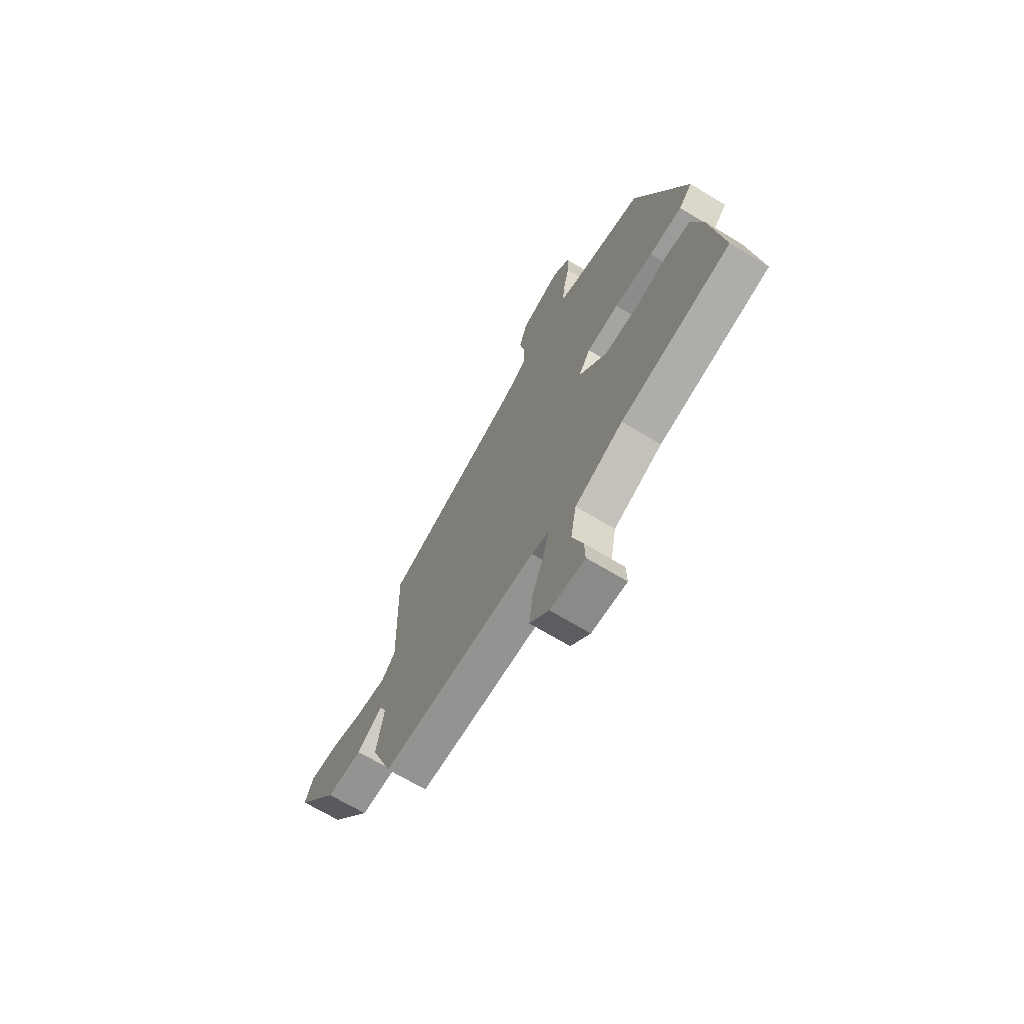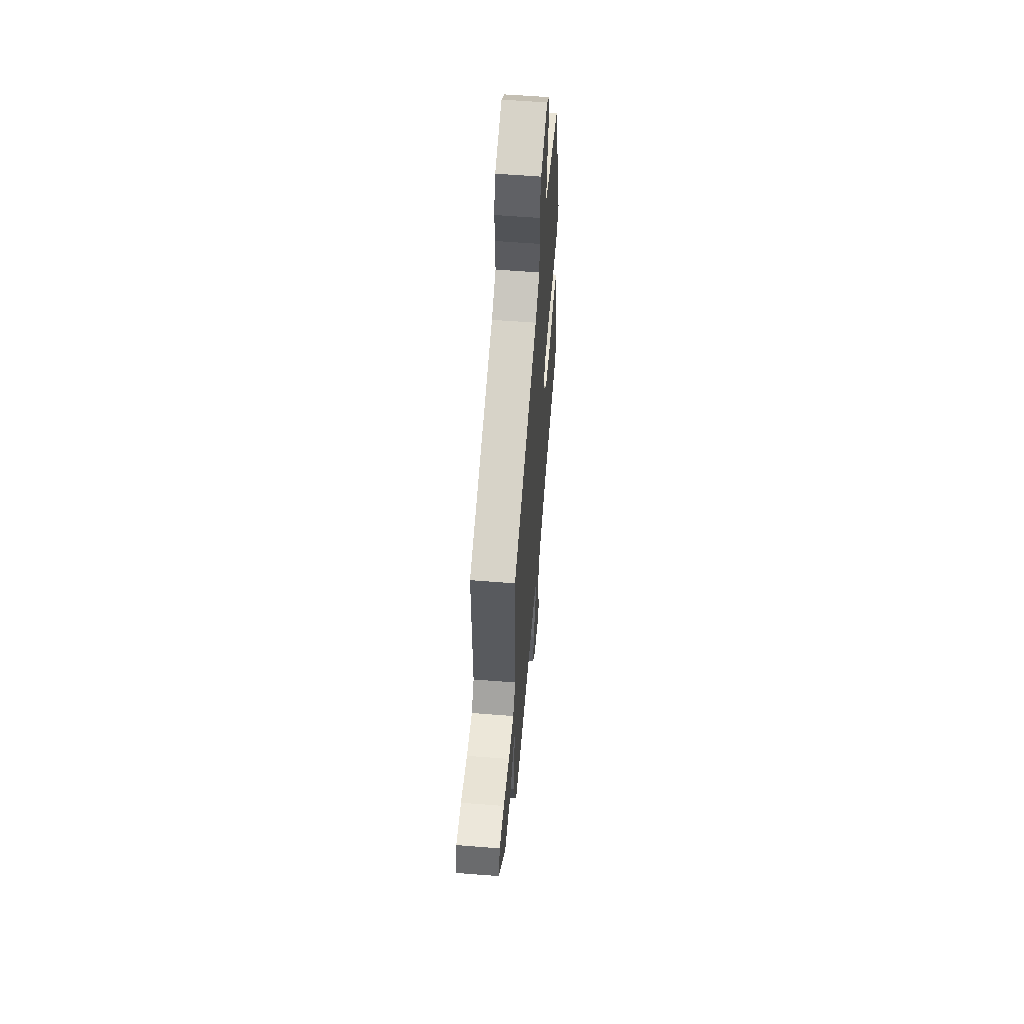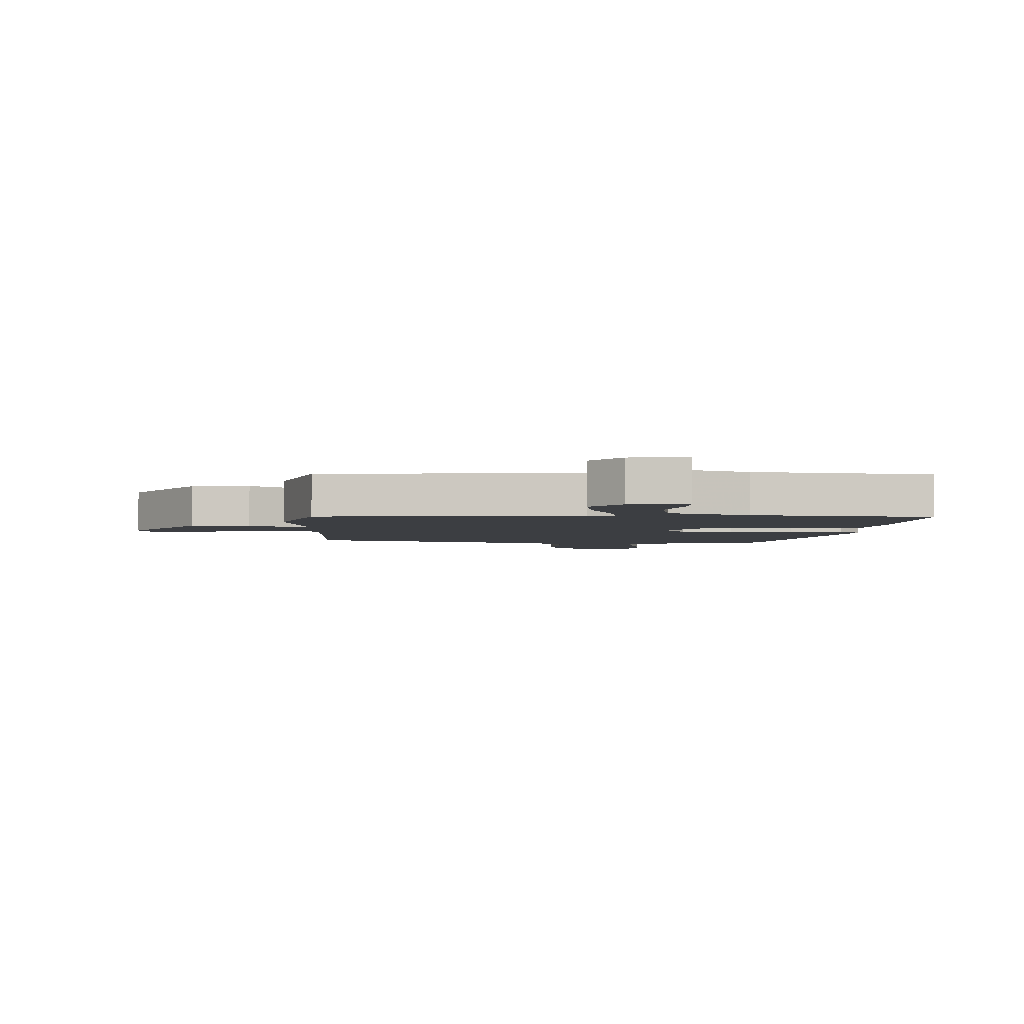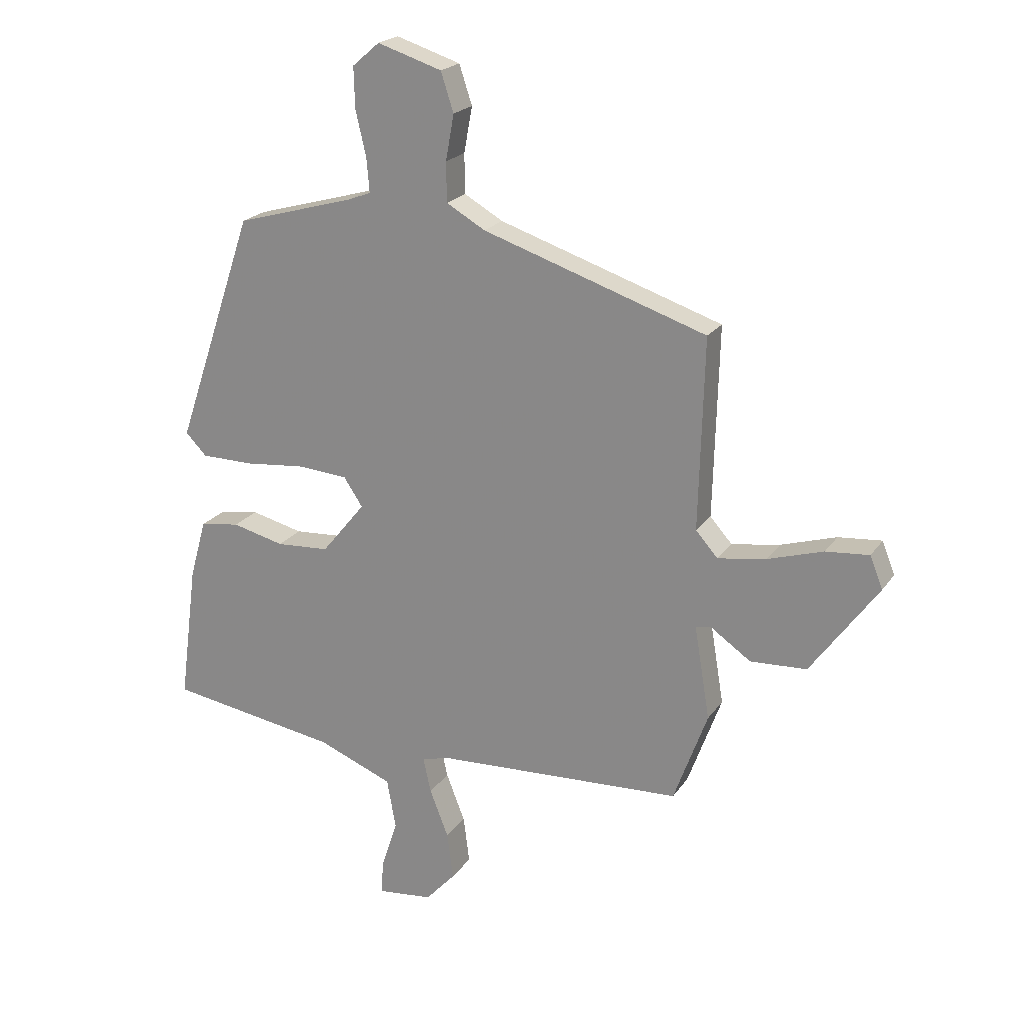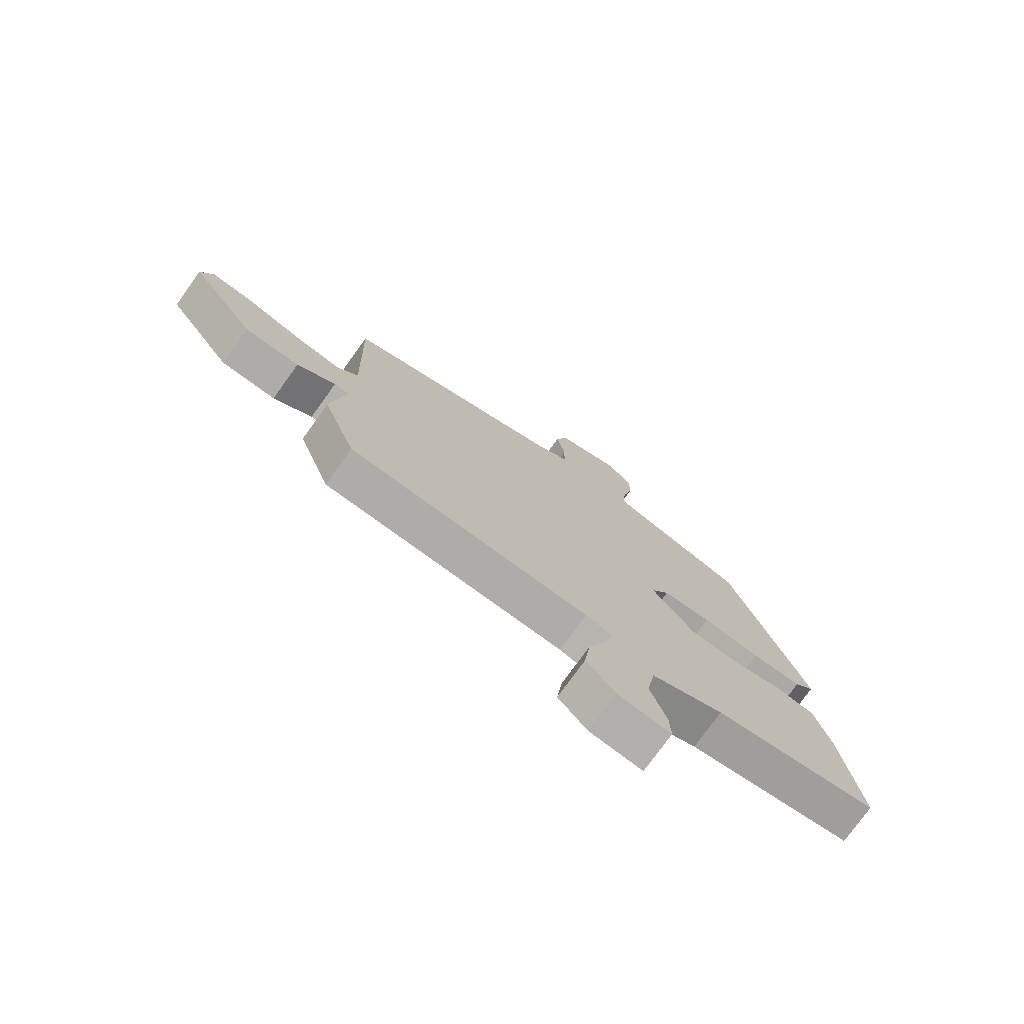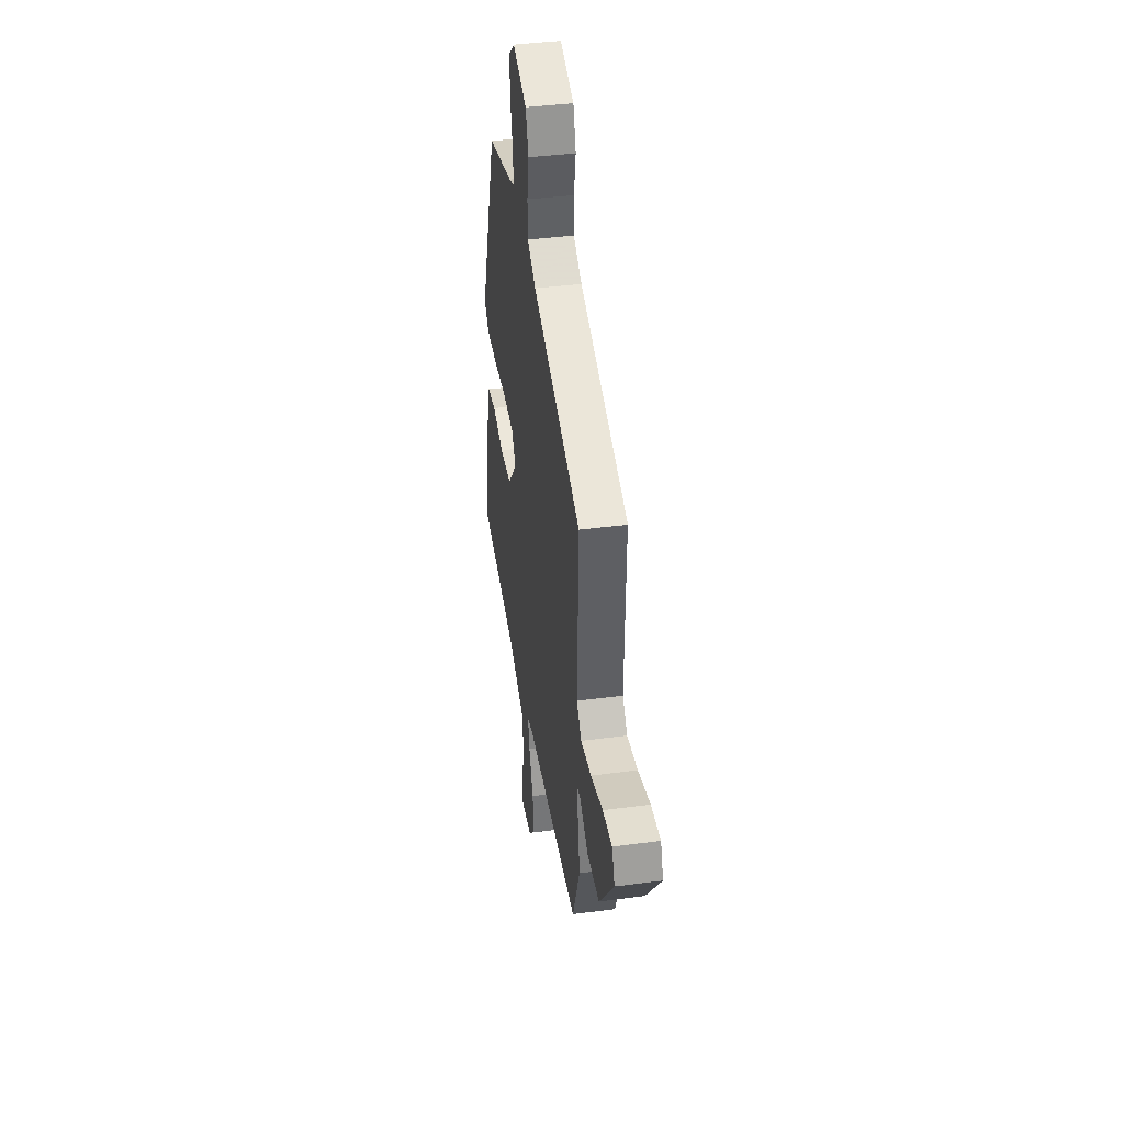
<metadata>
{"format":"obj","ext":"obj","renderer":"f3d","projection":"perspective","resolution":1024,"background":"white","views":[{"elev":-69.2,"azim":-121.0,"up":"+Z"},{"elev":57.9,"azim":94.7,"up":"+Z"},{"elev":-3.3,"azim":179.5,"up":"+Y"},{"elev":21.3,"azim":25.0,"up":"+Z"},{"elev":-75.7,"azim":144.3,"up":"+Z"},{"elev":41.1,"azim":80.9,"up":"+Z"}]}
</metadata>
<code>
v -0.575 0.07 -0.487
v -0.542 0.07 -0.237
v -0.512 0.07 -0.13
v -0.44 0.07 -0.119
v -0.346 0.07 -0.142
v -0.25 0.07 -0.136
v -0.171 0.07 -0.039
v -0.205 0.07 0.012
v -0.296 0.07 0.019
v -0.406 0.07 0.008
v -0.5 0.07 0.009
v -0.538 0.07 0.048
v -0.395 0.07 0.467
v -0.182 0.07 0.527
v -0.14 0.07 0.543
v -0.145 0.07 0.604
v -0.164 0.07 0.685
v -0.166 0.07 0.759
v -0.117 0.07 0.801
v -0.001 0.07 0.764
v 0.022 0.07 0.694
v 0.007 0.07 0.612
v 0.008 0.07 0.541
v 0.078 0.07 0.501
v 0.482 0.07 0.368
v 0.473 0.07 0.024
v 0.513 0.07 -0.021
v 0.6 0.07 -0.007
v 0.7 0.07 0.024
v 0.778 0.07 0.031
v 0.801 0.07 -0.027
v 0.68 0.07 -0.195
v 0.578 0.07 -0.2
v 0.506 0.07 -0.15
v 0.478 0.07 -0.155
v 0.506 0.07 -0.323
v 0.445 0.07 -0.49
v -0.005 0.07 -0.512
v -0.053 0.07 -0.526
v -0.039 0.07 -0.589
v -0.005 0.07 -0.676
v 0.006 0.07 -0.761
v -0.048 0.07 -0.82
v -0.147 0.07 -0.831
v -0.145 0.07 -0.772
v -0.115 0.07 -0.681
v -0.131 0.07 -0.59
v -0.267 0.07 -0.536
v -0.575 0 -0.487
v -0.542 0 -0.237
v -0.512 0 -0.13
v -0.44 0 -0.119
v -0.346 0 -0.142
v -0.25 0 -0.136
v -0.171 0 -0.039
v -0.205 0 0.012
v -0.296 0 0.019
v -0.406 0 0.008
v -0.5 0 0.009
v -0.538 0 0.048
v -0.395 0 0.467
v -0.182 0 0.527
v -0.14 0 0.543
v -0.145 0 0.604
v -0.164 0 0.685
v -0.166 0 0.759
v -0.117 0 0.801
v -0.001 0 0.764
v 0.022 0 0.694
v 0.007 0 0.612
v 0.008 0 0.541
v 0.078 0 0.501
v 0.482 0 0.368
v 0.473 0 0.024
v 0.513 0 -0.021
v 0.6 0 -0.007
v 0.7 0 0.024
v 0.778 0 0.031
v 0.801 0 -0.027
v 0.68 0 -0.195
v 0.578 0 -0.2
v 0.506 0 -0.15
v 0.478 0 -0.155
v 0.506 0 -0.323
v 0.445 0 -0.49
v -0.005 0 -0.512
v -0.053 0 -0.526
v -0.039 0 -0.589
v -0.005 0 -0.676
v 0.006 0 -0.761
v -0.048 0 -0.82
v -0.147 0 -0.831
v -0.145 0 -0.772
v -0.115 0 -0.681
v -0.131 0 -0.59
v -0.267 0 -0.536
f 43 44 45 46
f 43 46 47
f 40 41 42 43
f 39 40 43 47
f 35 36 37 38
f 35 38 39
f 31 32 33 34
f 31 34 35
f 28 29 30 31
f 27 28 31 35
f 26 27 35 39
f 24 25 26 39
f 19 20 21 22
f 19 22 23
f 16 17 18 19
f 15 16 19 23
f 14 15 23 24
f 9 10 11 12
f 8 9 12 13
f 7 8 13 14
f 2 3 4 5
f 48 1 2 5
f 48 5 6
f 47 48 6 7
f 24 39 47
f 7 14 24 47
f 94 93 92 91
f 95 94 91
f 91 90 89 88
f 95 91 88 87
f 86 85 84 83
f 87 86 83
f 82 81 80 79
f 83 82 79
f 79 78 77 76
f 83 79 76 75
f 87 83 75 74
f 87 74 73 72
f 70 69 68 67
f 71 70 67
f 67 66 65 64
f 71 67 64 63
f 72 71 63 62
f 60 59 58 57
f 61 60 57 56
f 62 61 56 55
f 53 52 51 50
f 53 50 49 96
f 54 53 96
f 55 54 96 95
f 95 87 72
f 95 72 62 55
f 1 49 50 2
f 2 50 51 3
f 3 51 52 4
f 4 52 53 5
f 5 53 54 6
f 6 54 55 7
f 7 55 56 8
f 8 56 57 9
f 9 57 58 10
f 10 58 59 11
f 11 59 60 12
f 12 60 61 13
f 13 61 62 14
f 14 62 63 15
f 15 63 64 16
f 16 64 65 17
f 17 65 66 18
f 18 66 67 19
f 19 67 68 20
f 20 68 69 21
f 21 69 70 22
f 22 70 71 23
f 23 71 72 24
f 24 72 73 25
f 25 73 74 26
f 26 74 75 27
f 27 75 76 28
f 28 76 77 29
f 29 77 78 30
f 30 78 79 31
f 31 79 80 32
f 32 80 81 33
f 33 81 82 34
f 34 82 83 35
f 35 83 84 36
f 36 84 85 37
f 37 85 86 38
f 38 86 87 39
f 39 87 88 40
f 40 88 89 41
f 41 89 90 42
f 42 90 91 43
f 43 91 92 44
f 44 92 93 45
f 45 93 94 46
f 46 94 95 47
f 47 95 96 48
f 48 96 49 1

</code>
